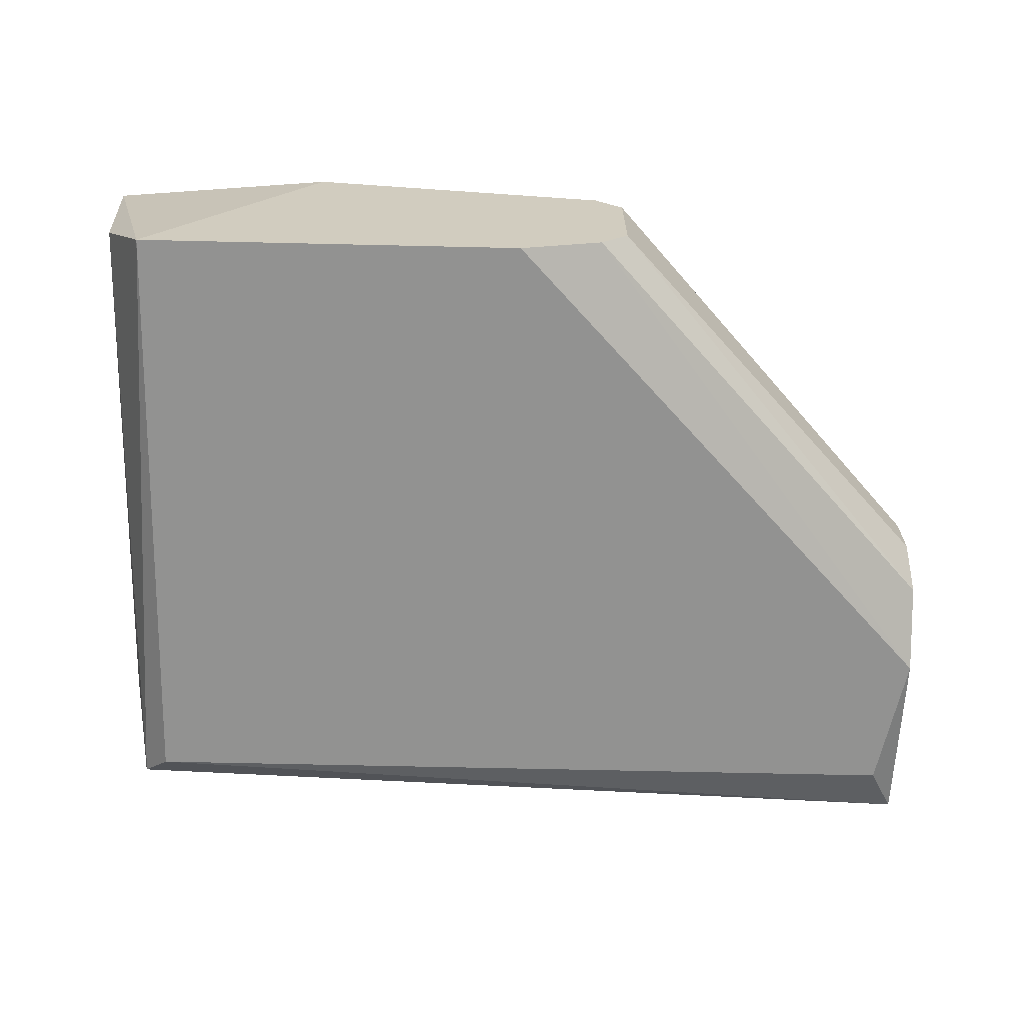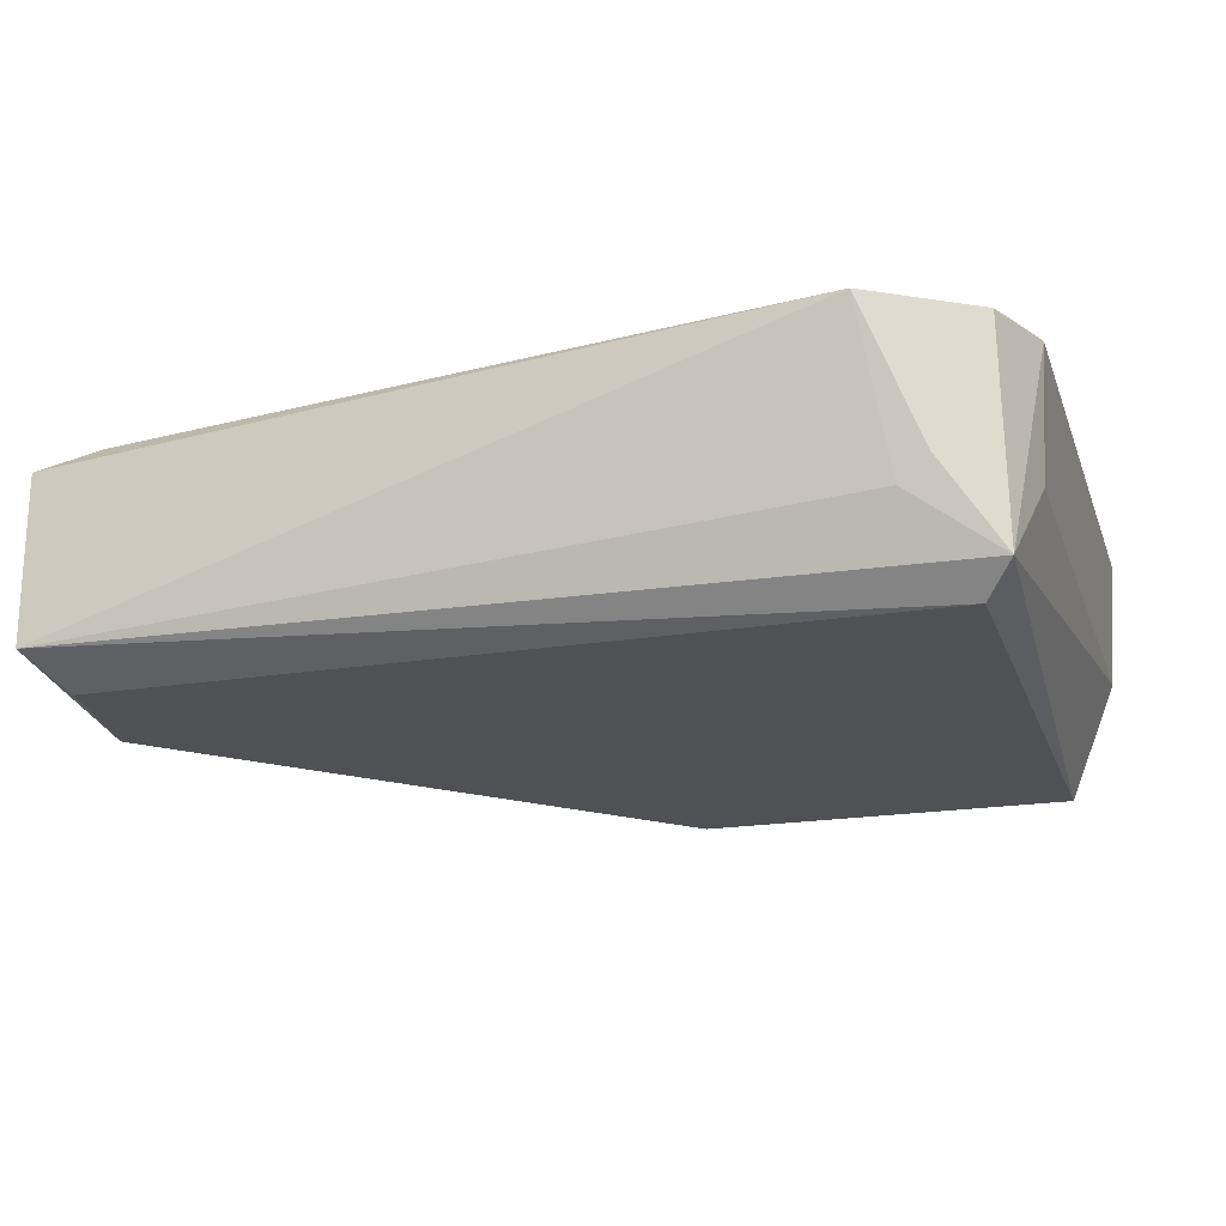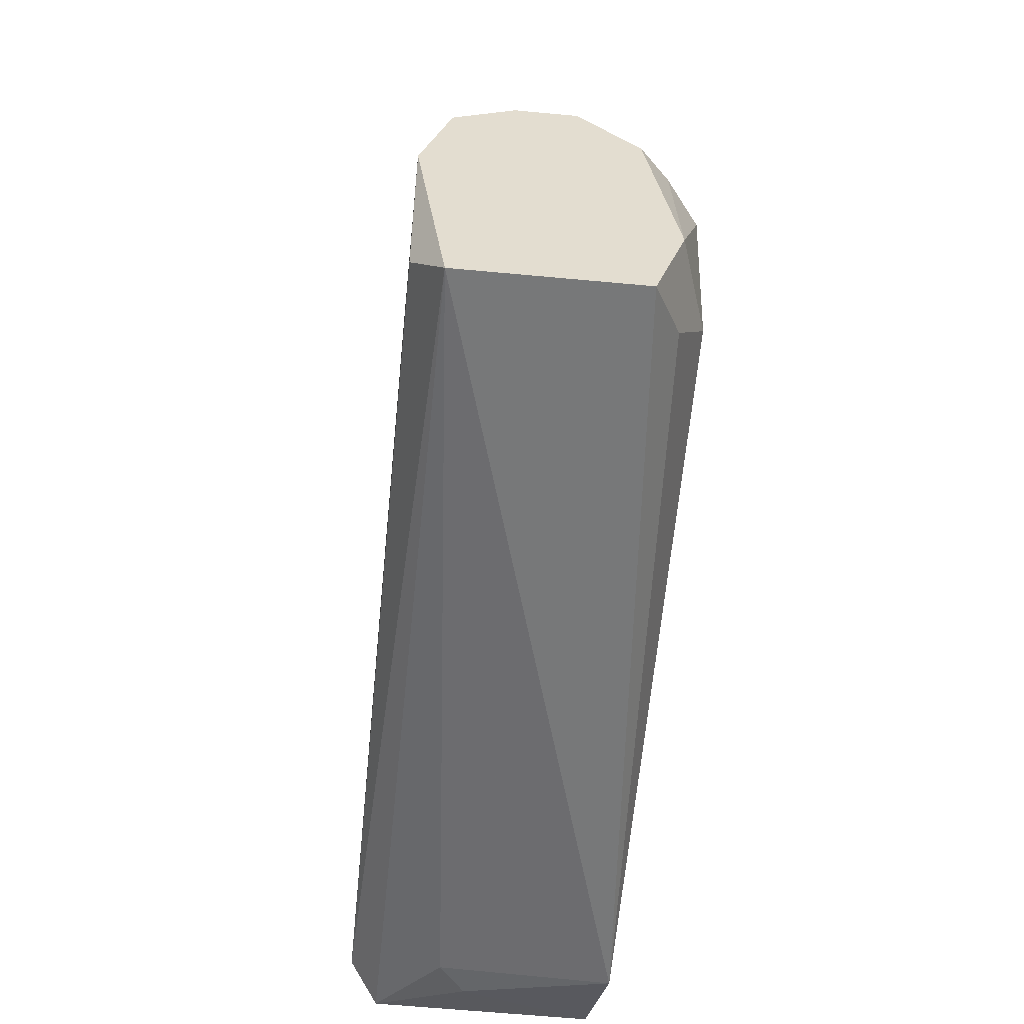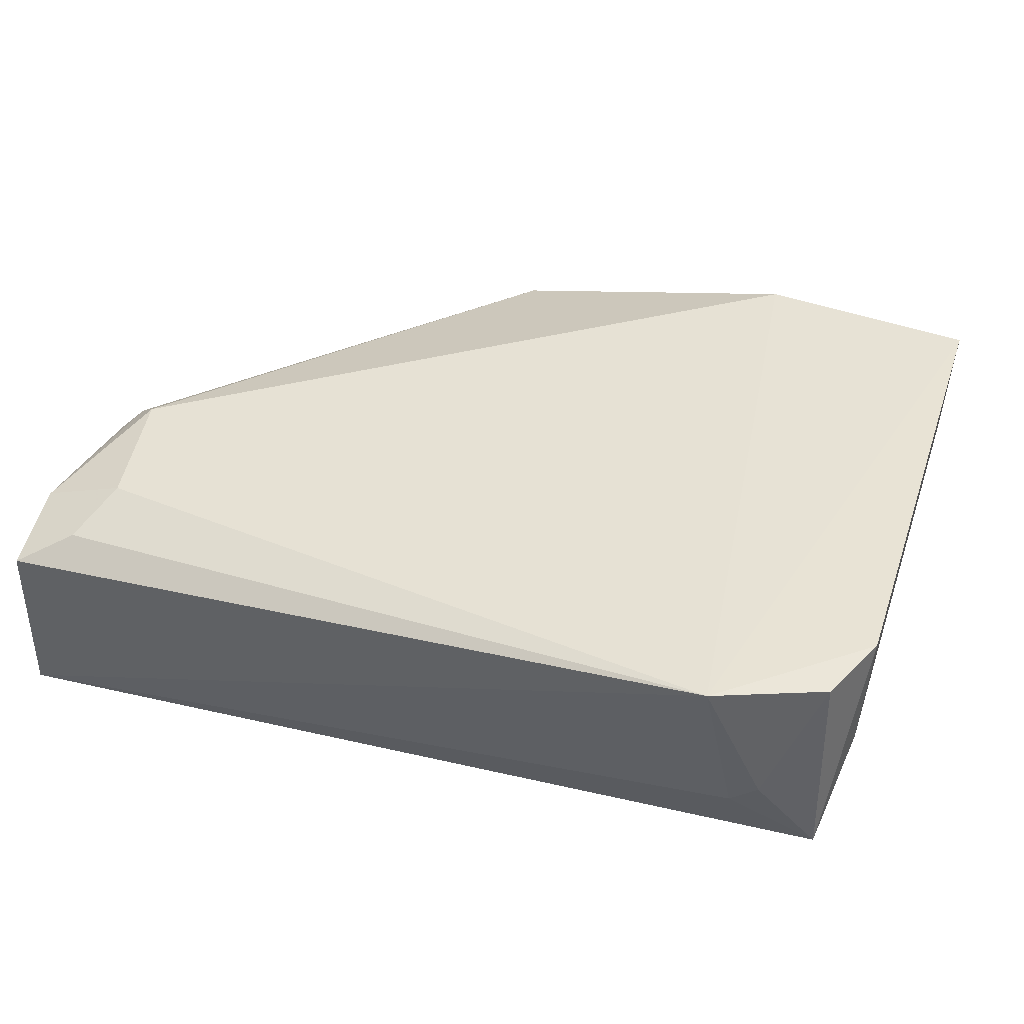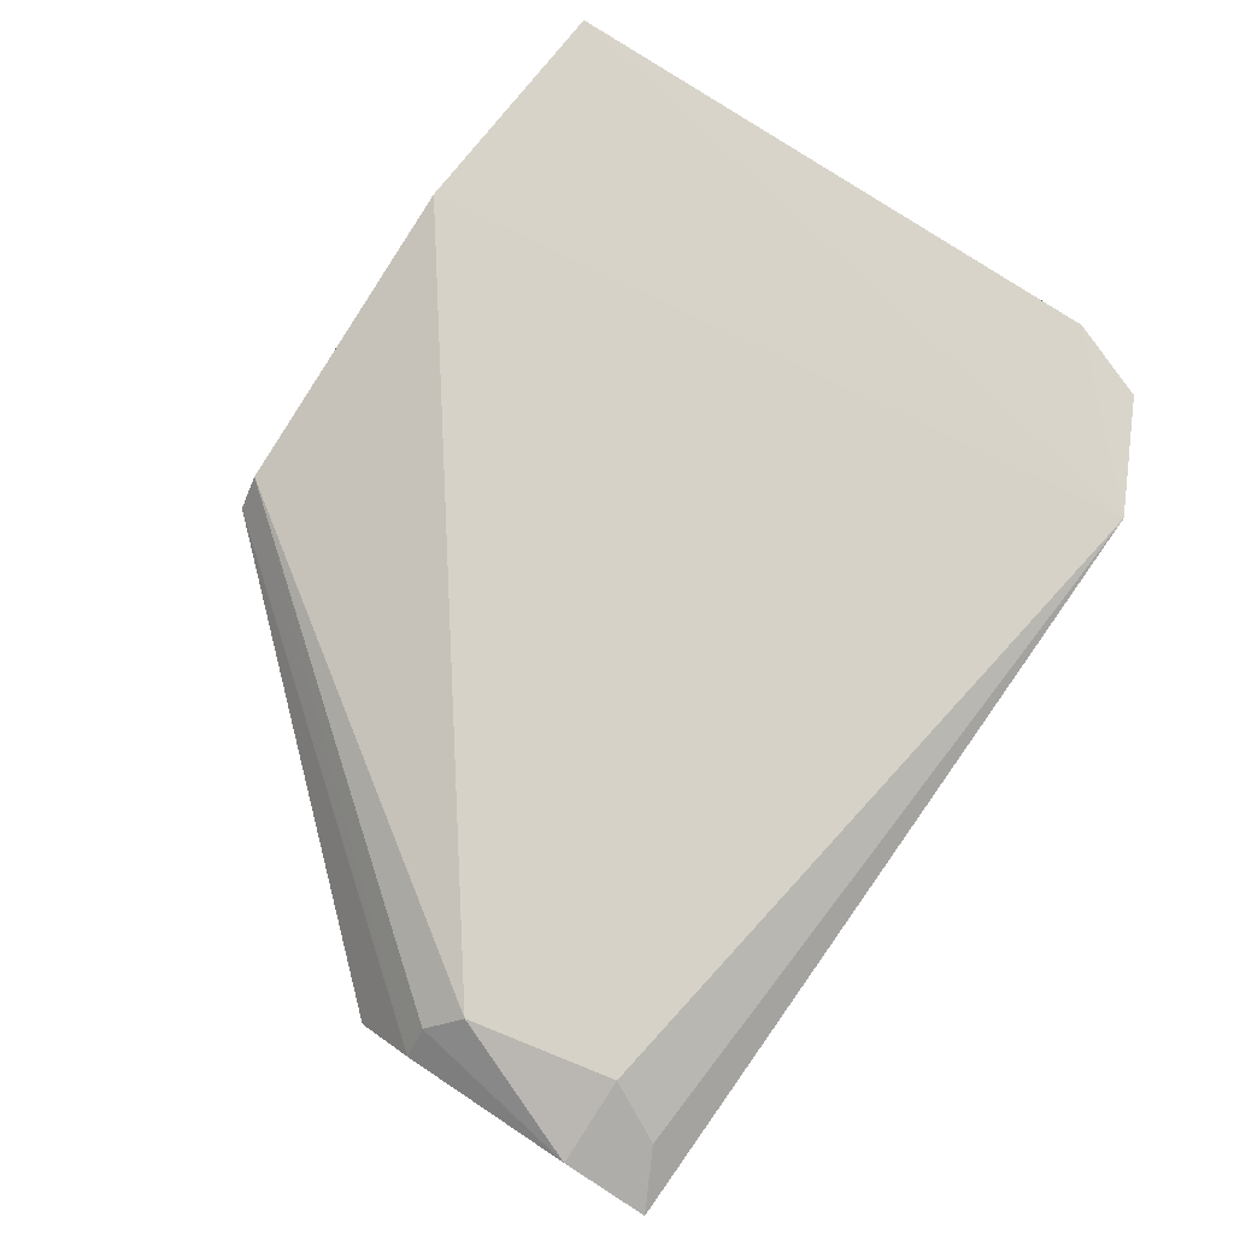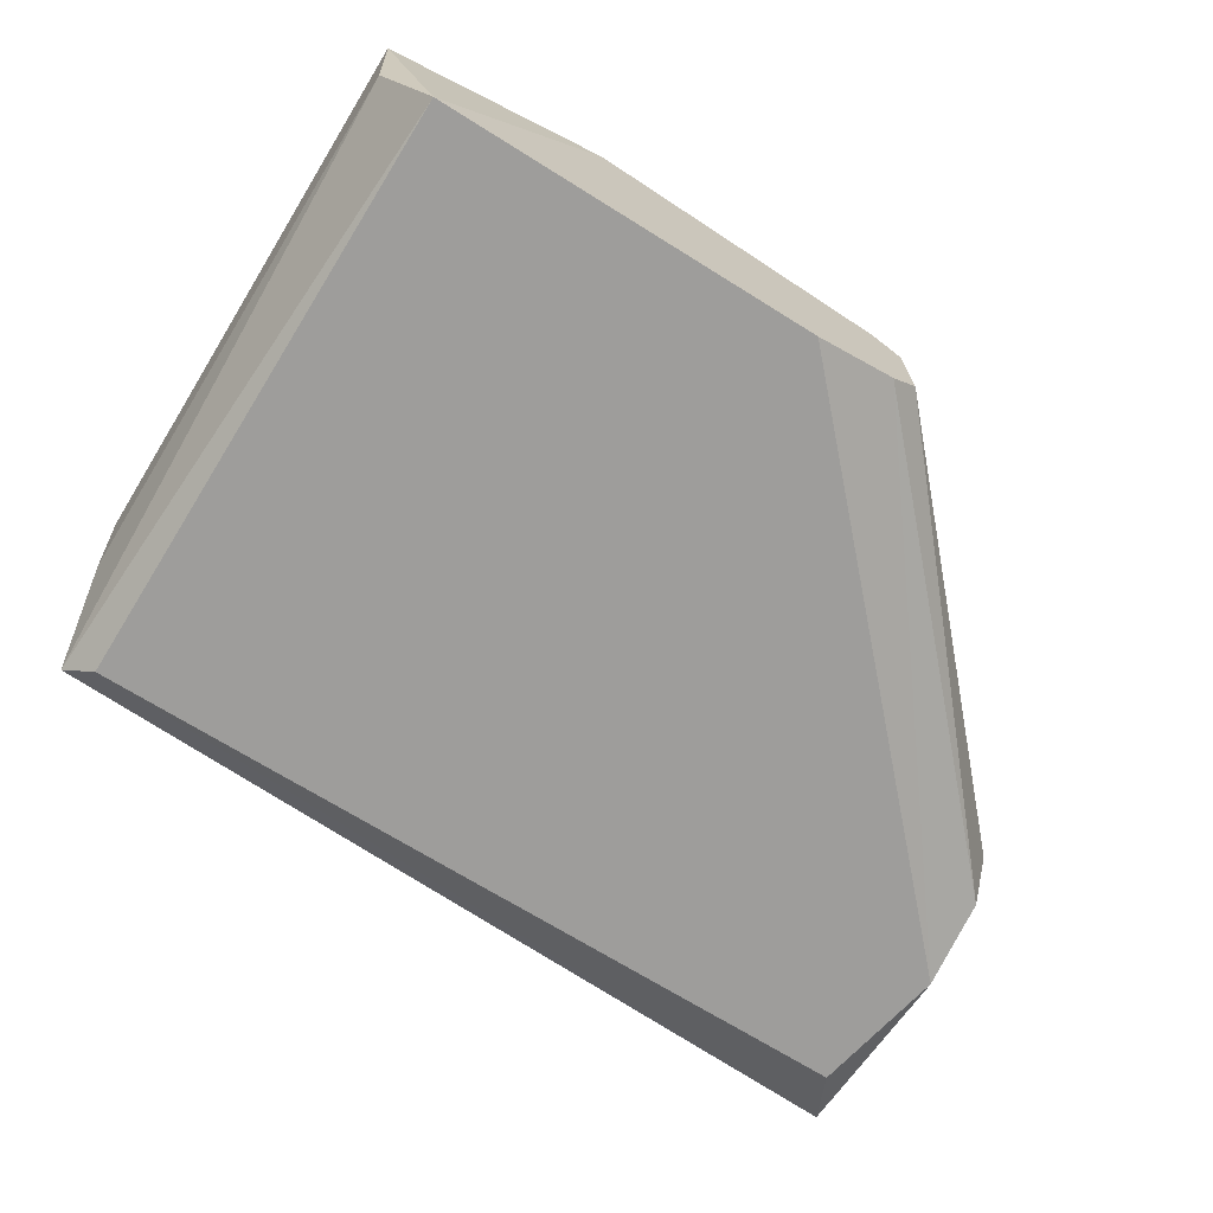
<metadata>
{"format":"obj","ext":"obj","renderer":"f3d","projection":"perspective","resolution":1024,"background":"white","views":[{"elev":-66.2,"azim":-1.3,"up":"+Y"},{"elev":-20.0,"azim":-163.1,"up":"+Y"},{"elev":-55.3,"azim":84.3,"up":"+Z"},{"elev":39.3,"azim":-162.0,"up":"+Y"},{"elev":78.4,"azim":123.1,"up":"+Y"},{"elev":-70.4,"azim":-31.9,"up":"+Y"}]}
</metadata>
<code>
v 0.3563 -0.03927 4.122
v 0.2541 -0.04265 4.083
v 0.243 -0.02603 4.166
v 0.2504 -0.05692 4.168
v 0.3528 -0.05692 4.09
v 0.3457 -0.02514 4.094
v 0.3104 -0.05338 4.168
v 0.261 -0.02514 4.08
v 0.3104 -0.03221 4.168
v 0.2504 -0.05692 4.09
v 0.3563 -0.05338 4.083
v 0.2433 -0.02611 4.096
v 0.3563 -0.03221 4.083
v 0.3492 -0.02514 4.112
v 0.3563 -0.05692 4.108
v 0.2716 -0.02514 4.168
v 0.2469 -0.05338 4.087
v 0.2998 -0.05692 4.168
v 0.244 -0.04266 4.165
v 0.3563 -0.05338 4.119
v 0.3139 -0.04985 4.168
v 0.3563 -0.03221 4.115
v 0.2473 -0.02629 4.086
v 0.3139 -0.03574 4.168
v 0.2443 -0.04265 4.096
v 0.3563 -0.02868 4.094
v 0.3563 -0.04632 4.122
v 0.2577 -0.04587 4.084
v 0.3492 -0.02868 4.087
v 0.3528 -0.02868 4.115
f 22 26 30
f 4 7 9
f 5 4 10
f 5 10 11
f 3 8 12
f 1 11 13
f 11 8 13
f 6 8 14
f 4 5 15
f 5 11 15
f 11 1 15
f 3 4 16
f 8 3 16
f 4 9 16
f 14 8 16
f 9 14 16
f 10 4 17
f 11 10 17
f 7 4 18
f 4 15 18
f 15 7 18
f 4 3 19
f 17 4 19
f 15 1 20
f 7 15 20
f 9 7 21
f 7 20 21
f 1 13 22
f 8 2 23
f 12 8 23
f 2 17 23
f 17 12 23
f 21 1 24
f 9 21 24
f 1 22 24
f 22 9 24
f 3 12 25
f 12 17 25
f 19 3 25
f 17 19 25
f 13 6 26
f 6 14 26
f 22 13 26
f 20 1 27
f 1 21 27
f 21 20 27
f 2 8 28
f 8 11 28
f 17 2 28
f 11 17 28
f 8 6 29
f 6 13 29
f 13 8 29
f 14 9 30
f 9 22 30
f 26 14 30

</code>
